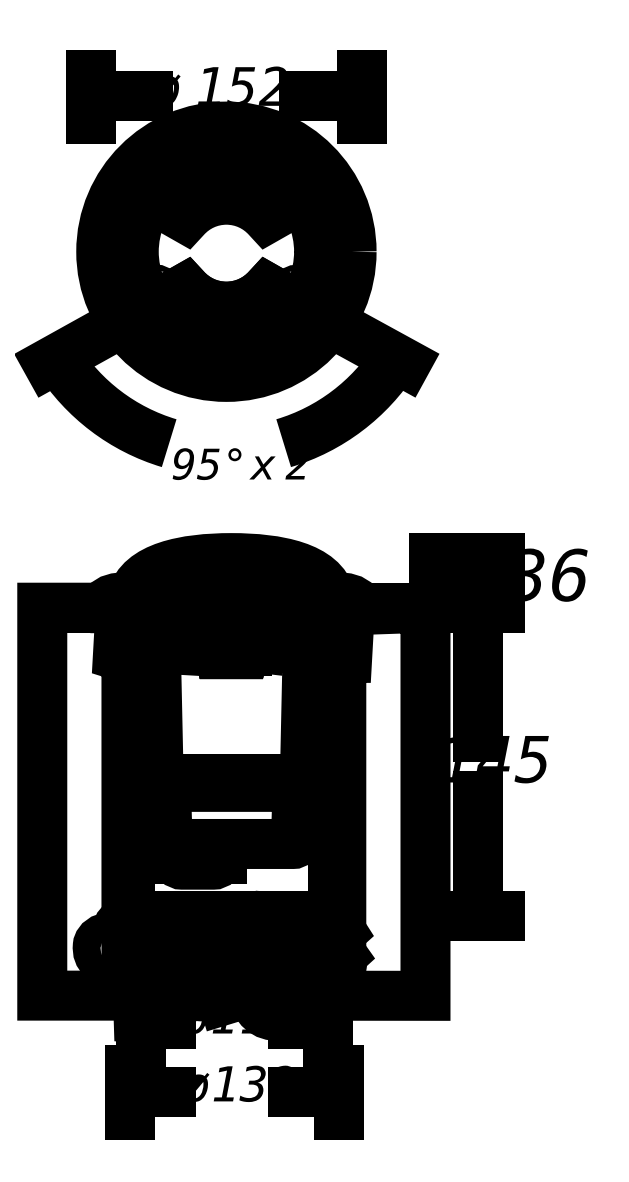
<metadata>
{"format":"dxf","ext":"dxf","renderer":"ezdxf+matplotlib","layout":"modelspace","background":"white","min_lineweight":24,"dpi":150}
</metadata>
<code>
0
SECTION
2
ENTITIES
0
INSERT
8
LIVELLO_1
2
AI9-BLK1
10
97.71
20
153.2
30
0
0
ENDSEC
0
EOF

</code>
